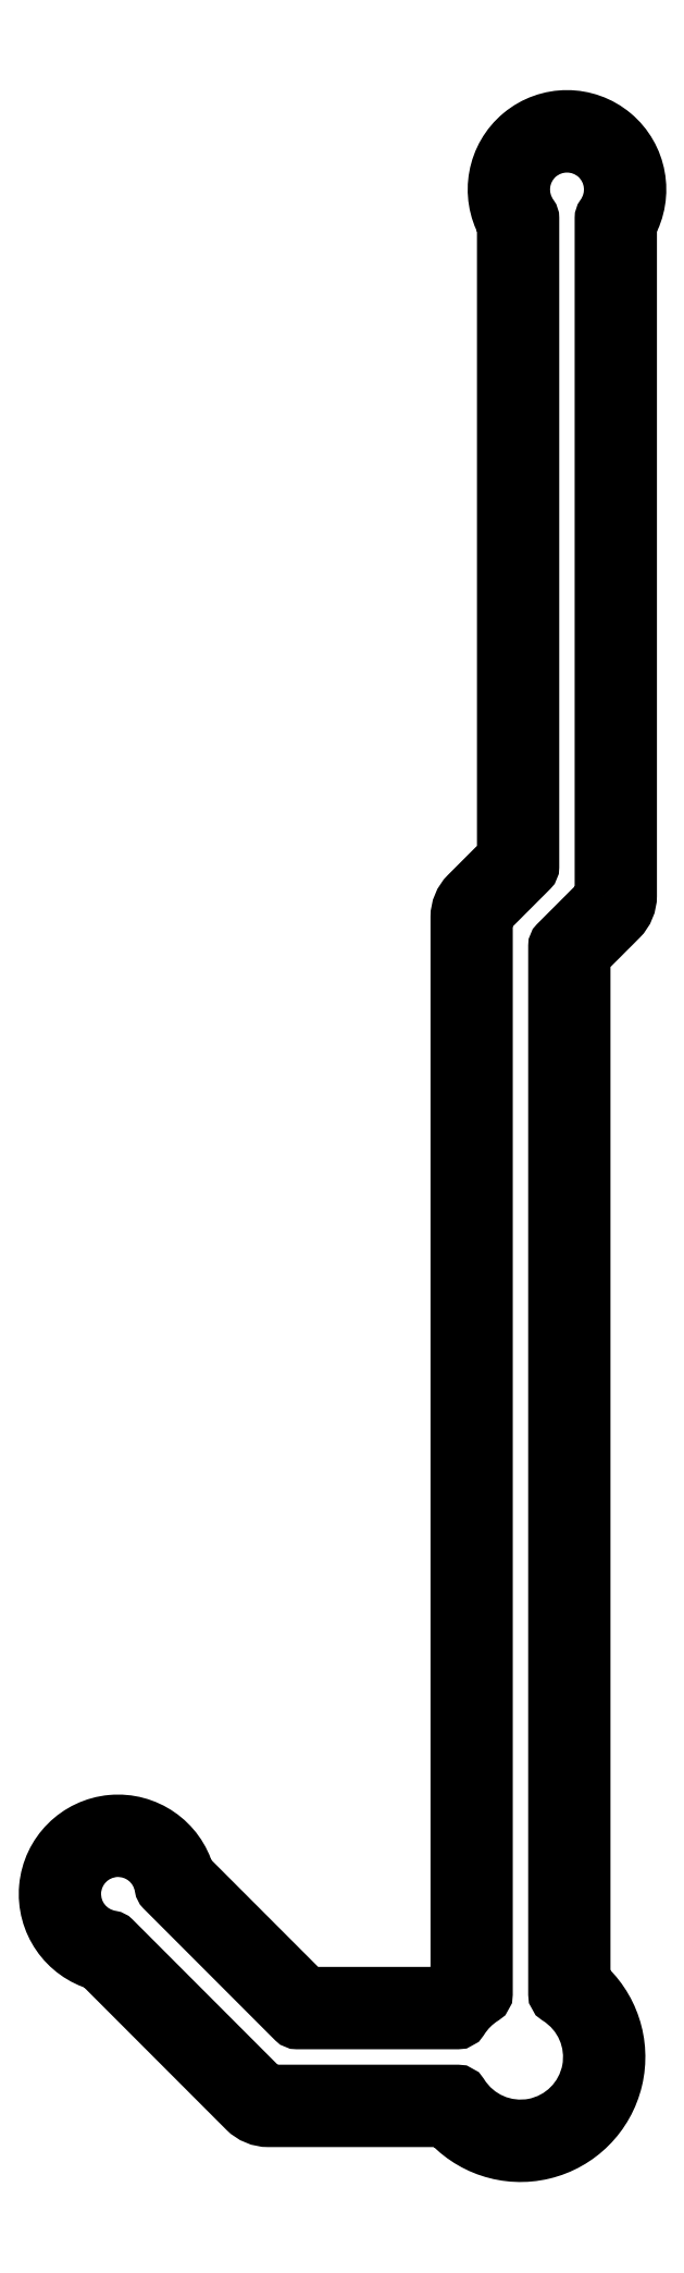
<metadata>
{"format":"dxf","ext":"dxf","renderer":"ezdxf+matplotlib","layout":"modelspace","background":"white","min_lineweight":24,"dpi":150}
</metadata>
<code>
0
SECTION
2
ENTITIES
0
LWPOLYLINE
8
0
90
28
70
1
43
0
10
-31.01
20
289.4
10
-31.01
20
434.8
42
-0.1586
10
-30.82
20
435.4
42
1.961
10
-46.2
20
435.4
42
-0.1578
10
-46.01
20
434.8
10
-46.01
20
295.6
42
-0.1989
10
-46.3
20
294.9
10
-55.71
20
285.5
42
0.1989
10
-56
20
284.8
10
-56
20
53.56
42
-0.2582
10
-56.47
20
52.71
42
0.1131
10
-61.21
20
47.97
42
-0.2582
10
-62.06
20
47.5
10
-96.48
20
47.5
42
-0.1989
10
-97.19
20
47.79
10
-125.3
20
75.94
42
-0.1582
10
-125.6
20
76.49
42
1.961
10
-136.5
20
65.62
42
-0.1582
10
-135.9
20
65.34
10
-103.4
20
32.79
42
0.1989
10
-102.7
20
32.5
10
-62.06
20
32.5
42
-0.2582
10
-61.21
20
32.03
42
1.255
10
-40.53
20
52.71
42
-0.2582
10
-41
20
53.56
10
-41
20
278.5
42
-0.1989
10
-40.71
20
279.2
10
-31.3
20
288.7
42
0.1989
0
LWPOLYLINE
8
0
90
17
70
1
43
0
10
-52.01
20
433.4
42
-1.712
10
-25.01
20
433.4
10
-25.01
20
289.4
42
-0.1989
10
-27.06
20
284.4
10
-35
20
276.5
10
-35
20
56.09
42
-1.091
10
-64.59
20
26.5
10
-102.7
20
26.5
42
-0.1989
10
-107.6
20
28.55
10
-139.2
20
60.07
42
-1.712
10
-120.1
20
79.16
10
-94.41
20
53.5
10
-64.59
20
53.5
42
-0.04362
10
-62
20
56.09
10
-62
20
284.8
42
-0.1989
10
-59.95
20
289.7
10
-52.01
20
297.6
0
ENDSEC
0
EOF

</code>
